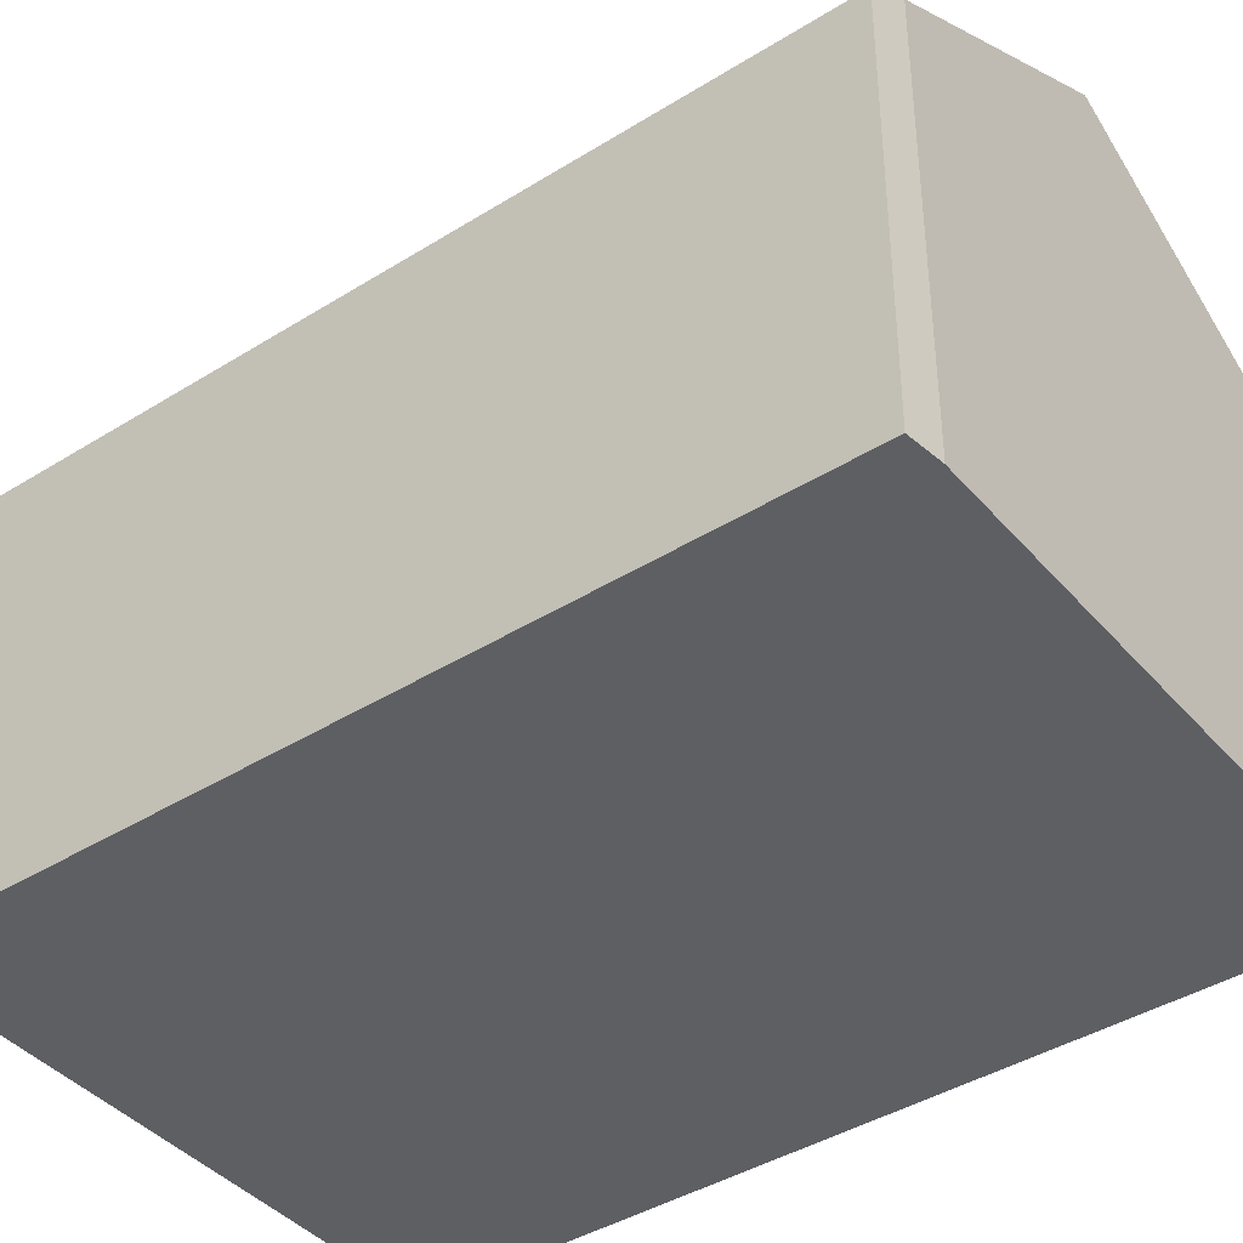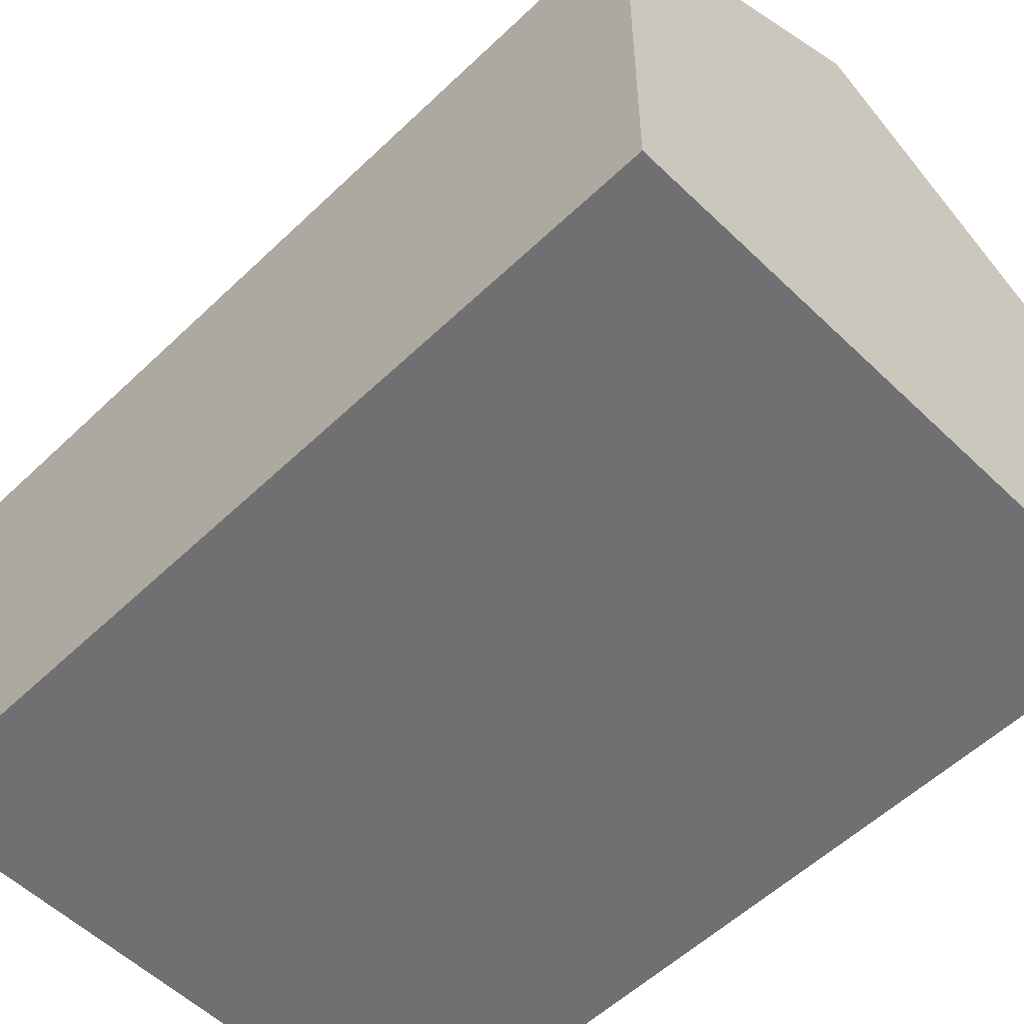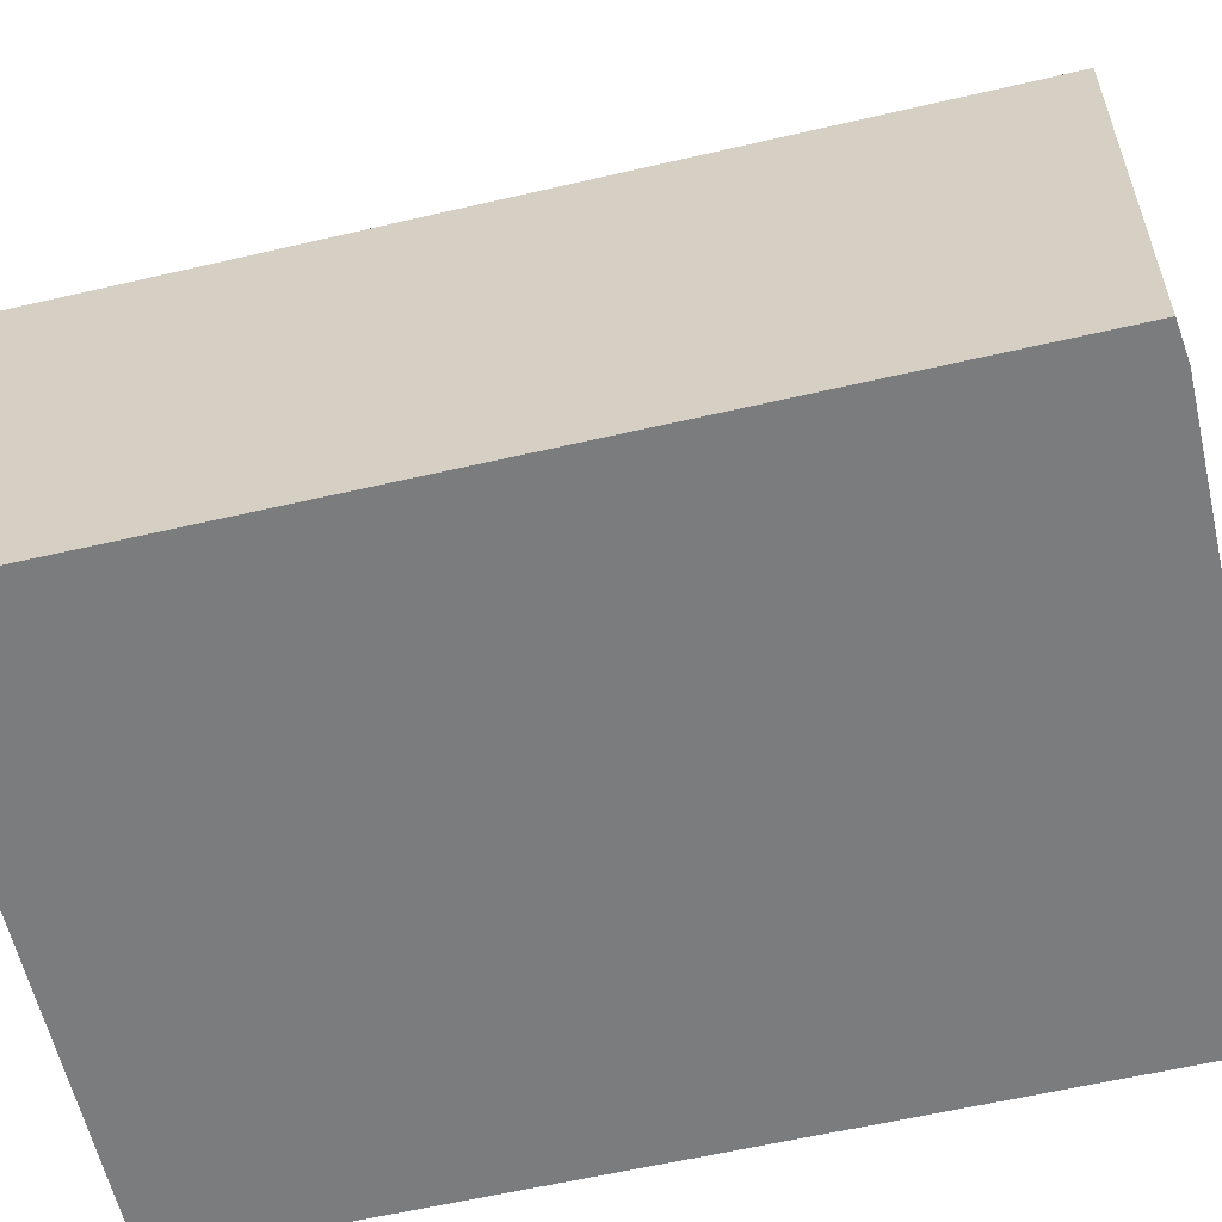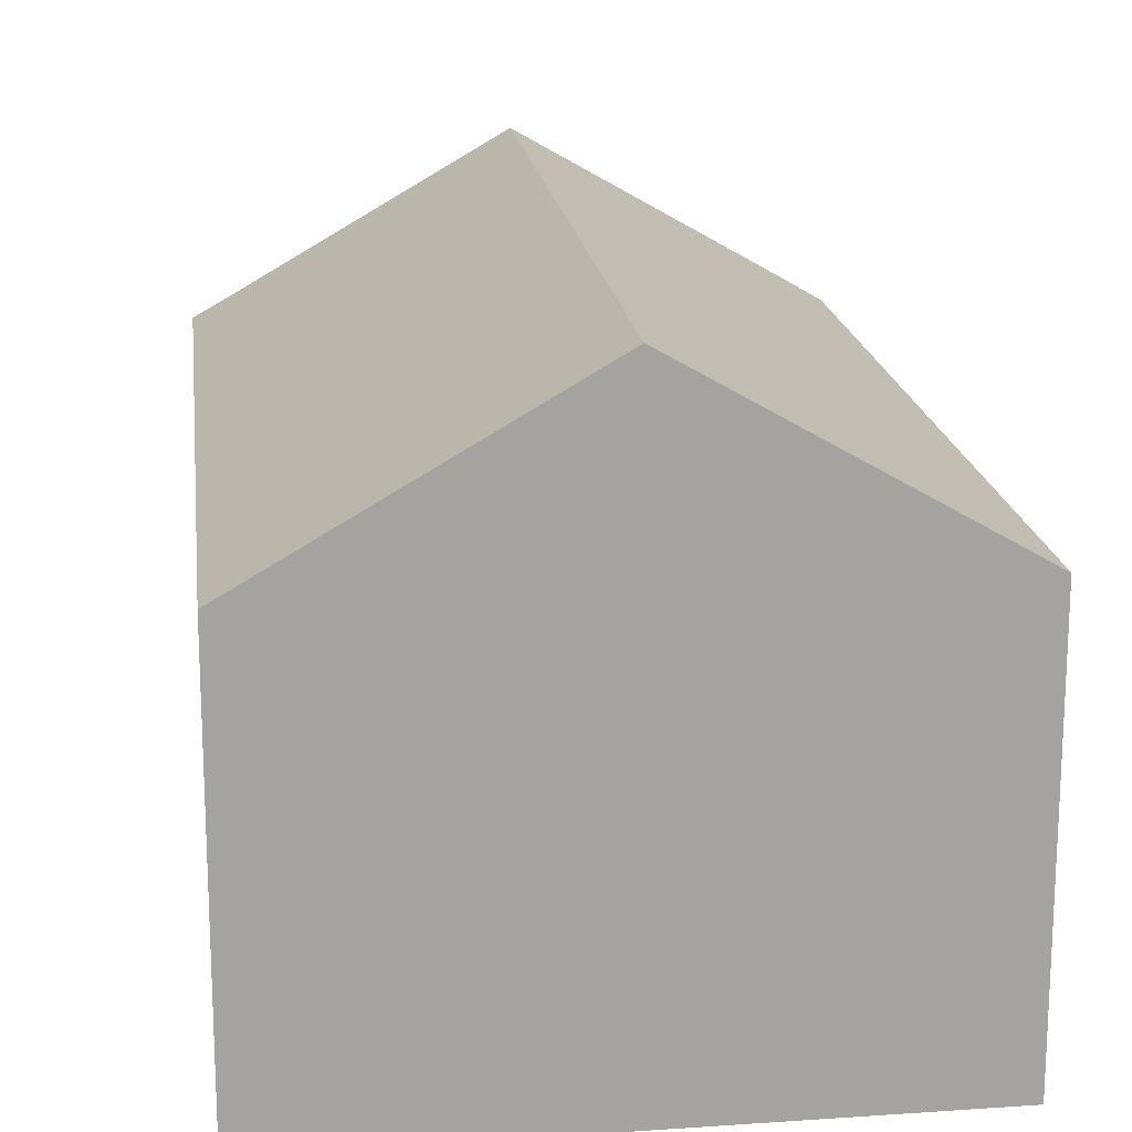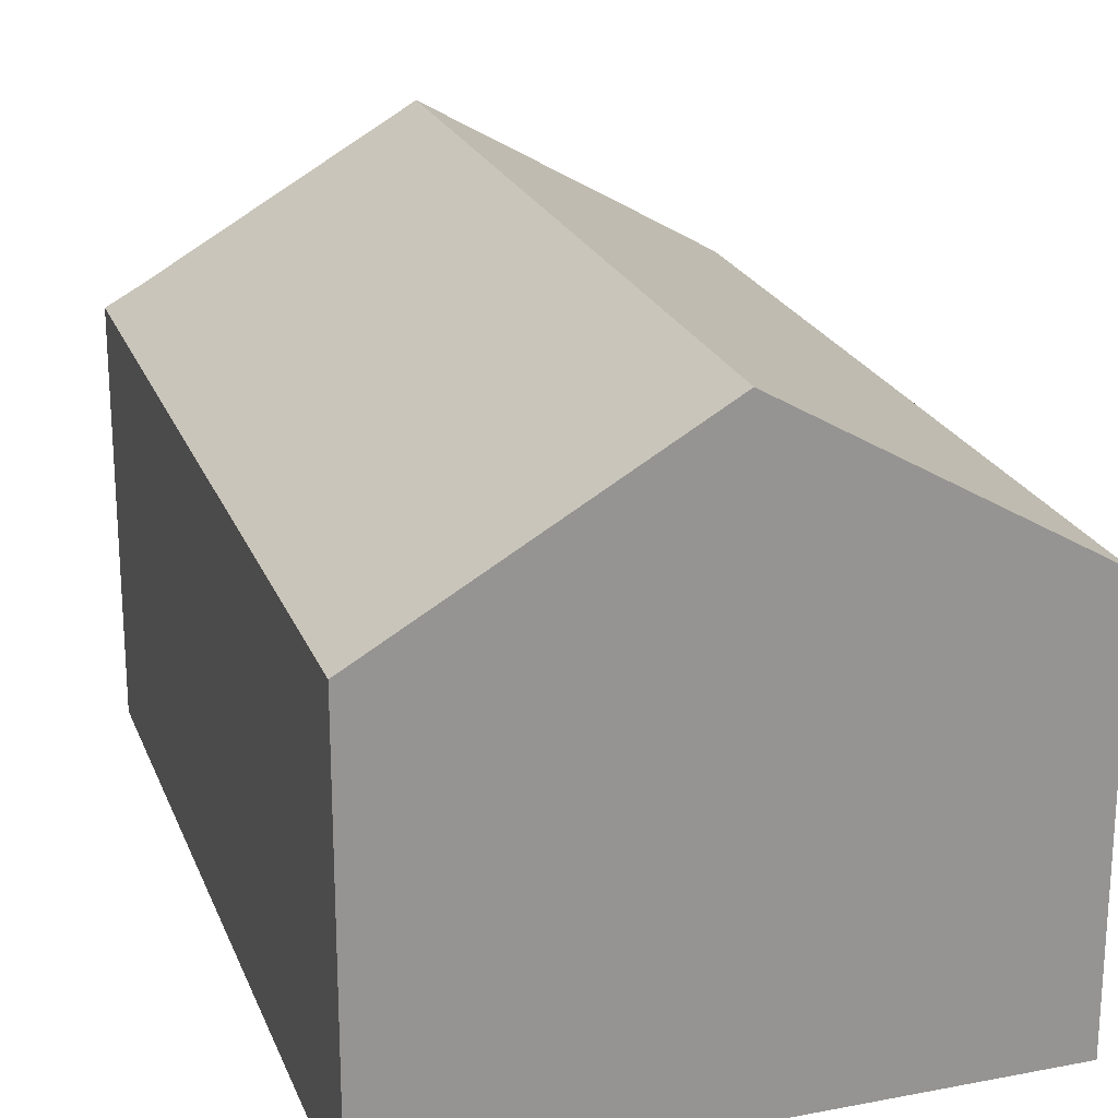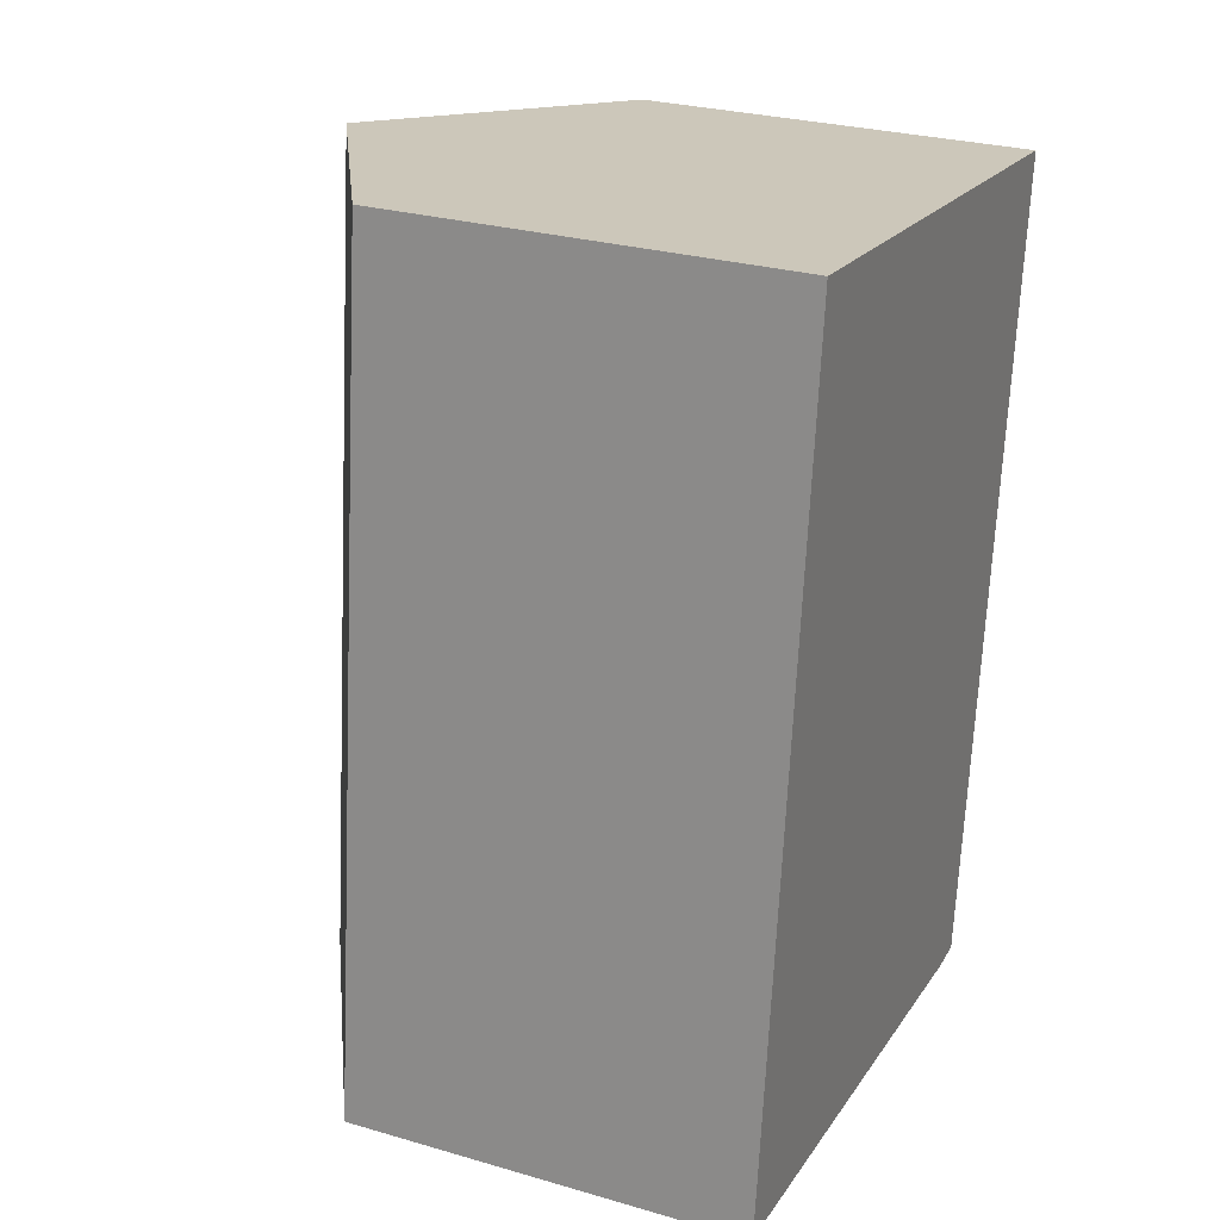
<metadata>
{"format":"obj","ext":"obj","renderer":"f3d","projection":"perspective","resolution":1024,"background":"white","views":[{"elev":-40.9,"azim":133.8,"up":"+Y"},{"elev":-54.9,"azim":-38.3,"up":"+Y"},{"elev":-58.6,"azim":110.0,"up":"+Y"},{"elev":17.6,"azim":-0.5,"up":"+Y"},{"elev":22.0,"azim":-11.3,"up":"+Y"},{"elev":27.7,"azim":-66.1,"up":"+Z"}]}
</metadata>
<code>
v  7.166 10.57 15.05
v  7.106 9.587 -0.838
v  5.415 10.57 -0.626
v  10.15 7.822 -1.22
v  10.82 7.443 -1.221
v  12.59 7.426 14.36
v  1.758 7.434 15.74
v  0.636 7.799 -0.027
v  0 7.434 4.552e-16
v  0 0 0
v  1.758 -9.64e-16 15.74
v  7.166 -9.217e-16 15.05
v  12.59 -8.793e-16 14.36
v  10.82 7.476e-17 -1.221
v  0.636 1.653e-18 -0.027
v  10.15 7.47e-17 -1.22
v  7.106 5.131e-17 -0.838
v  5.415 3.833e-17 -0.626
g defaultobject
f 1 2 3
f 2 1 4
f 4 1 5
f 5 1 6
f 7 8 9
f 8 7 3
f 3 7 1
f 10 7 9
f 7 10 11
f 11 1 7
f 1 11 6
f 6 11 12
f 6 12 13
f 6 14 5
f 14 6 13
f 15 9 8
f 9 15 10
f 5 16 4
f 16 5 14
f 16 2 4
f 2 16 3
f 3 16 8
f 8 16 17
f 8 17 15
f 15 17 18
f 12 14 13
f 14 12 11
f 14 11 15
f 15 11 10
f 14 15 18
f 14 18 16
f 16 18 17

</code>
